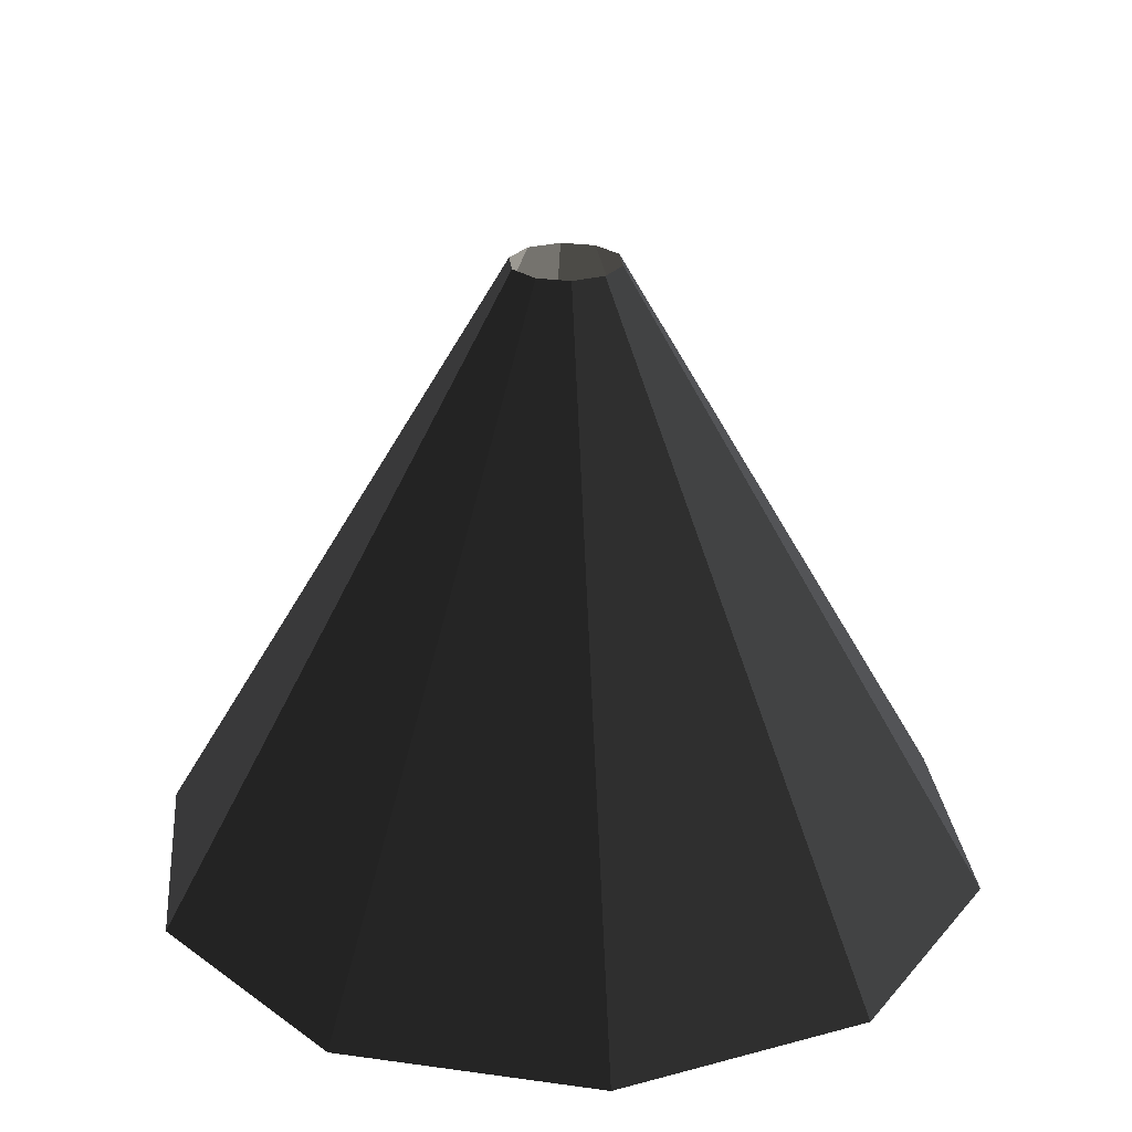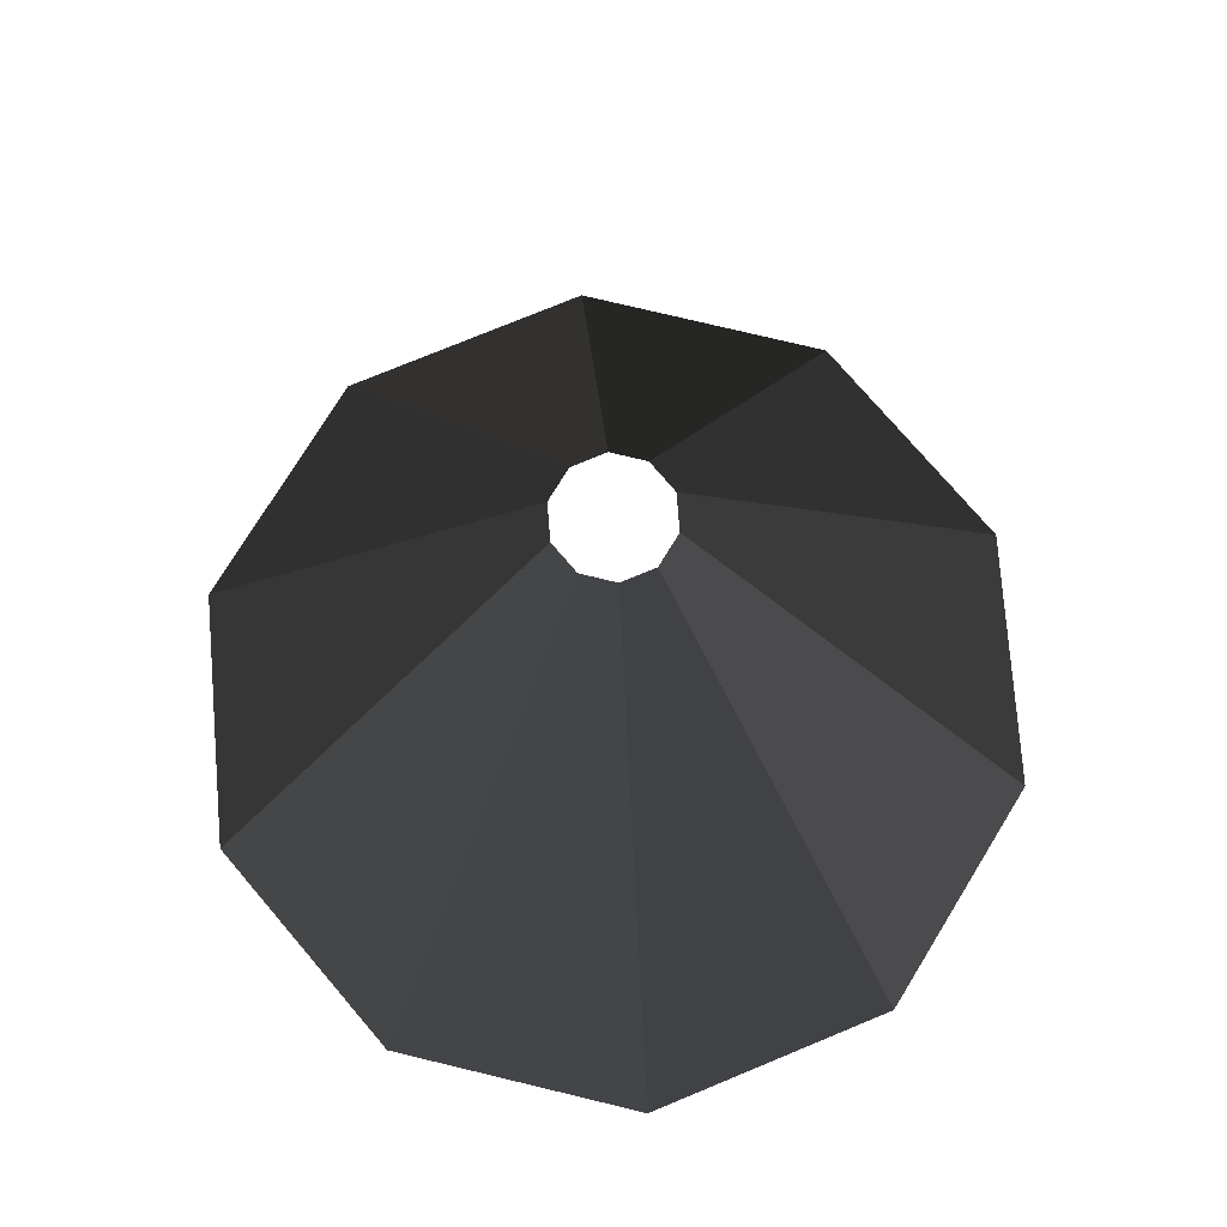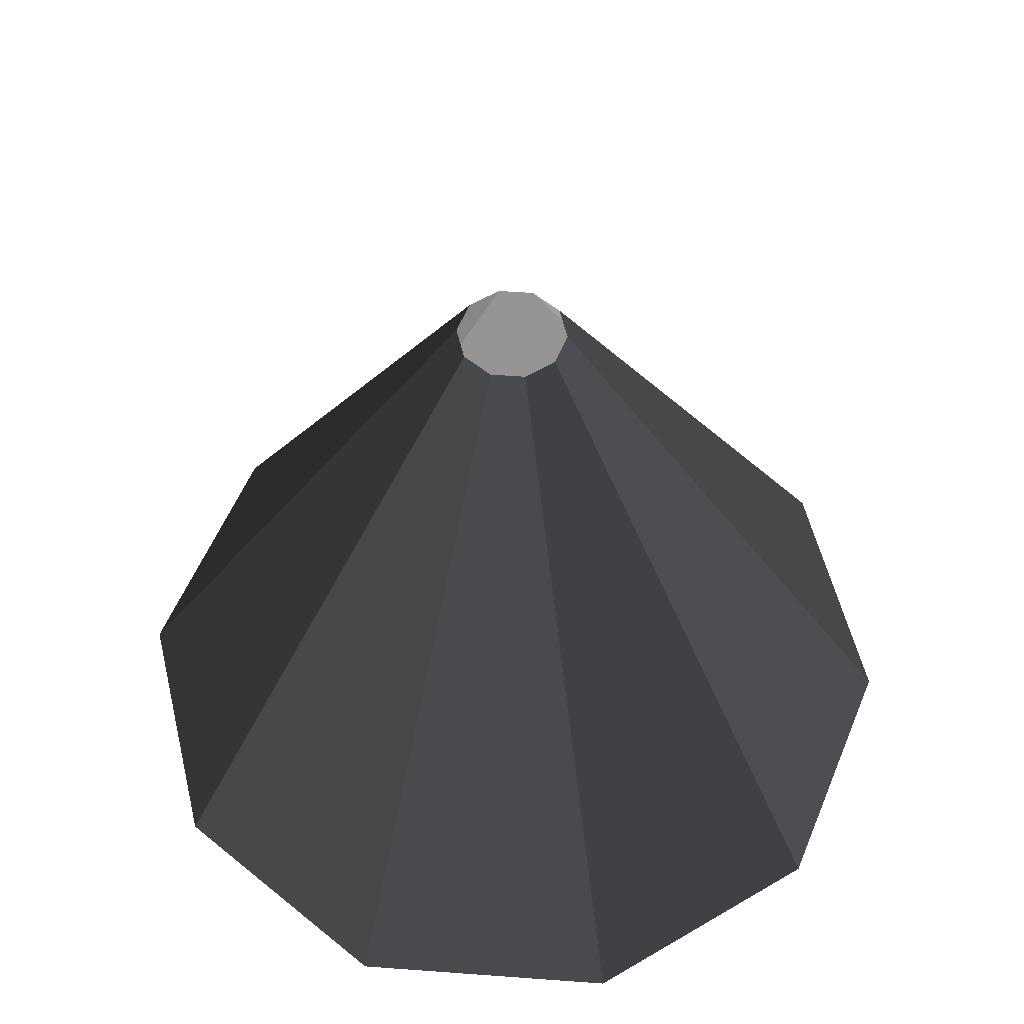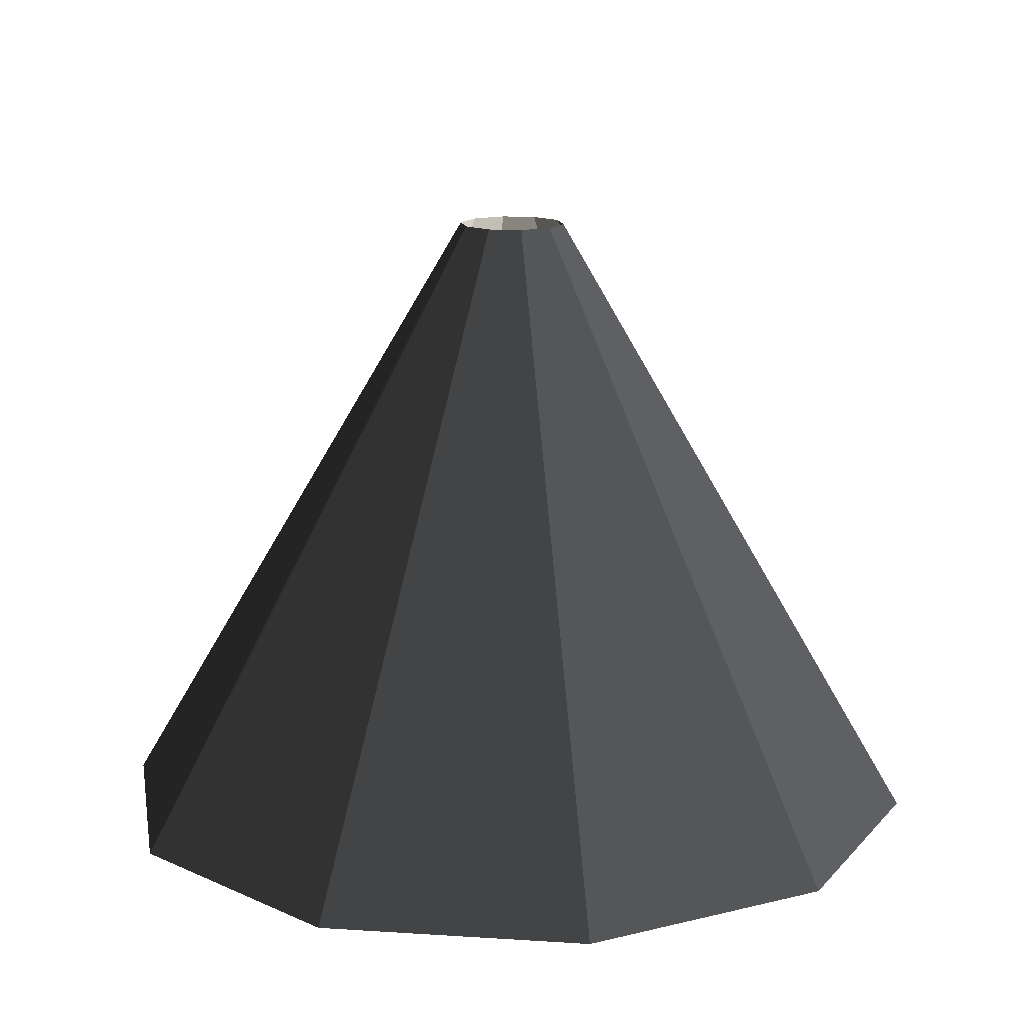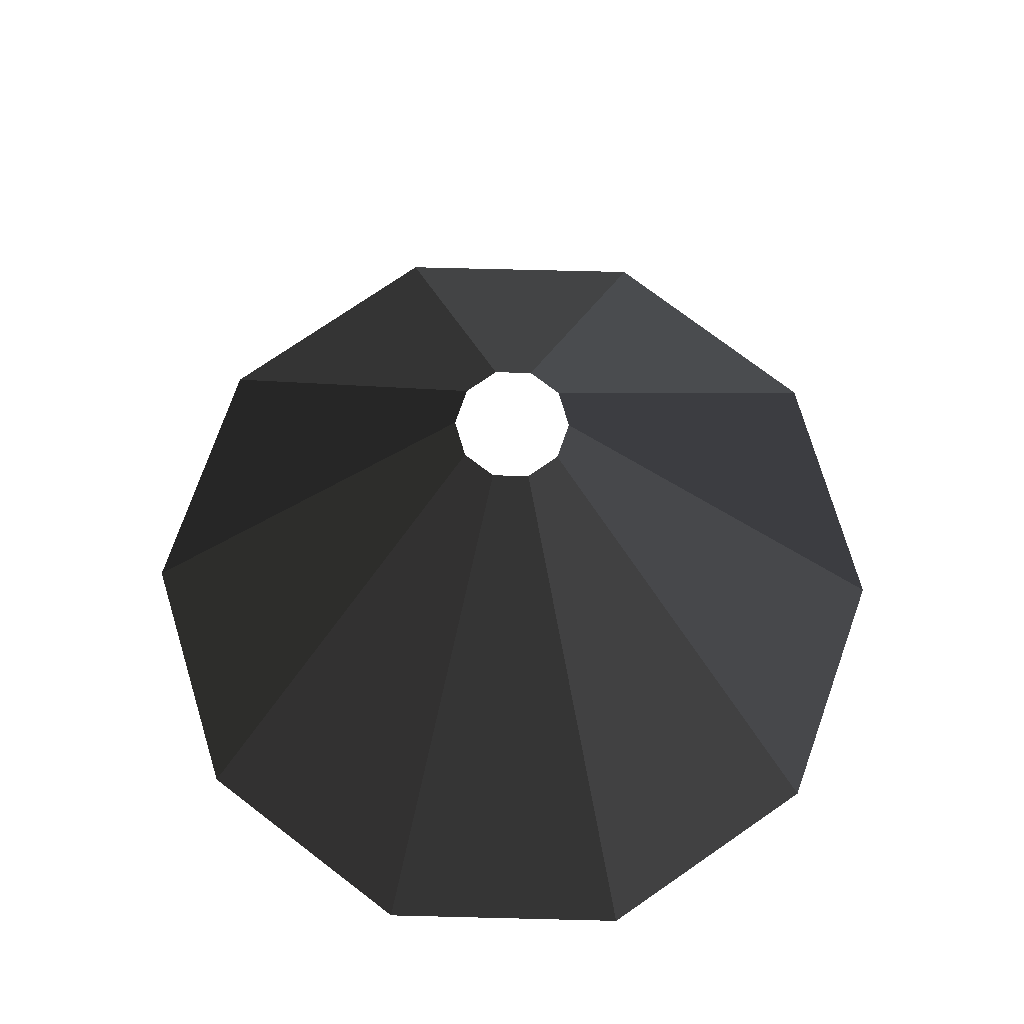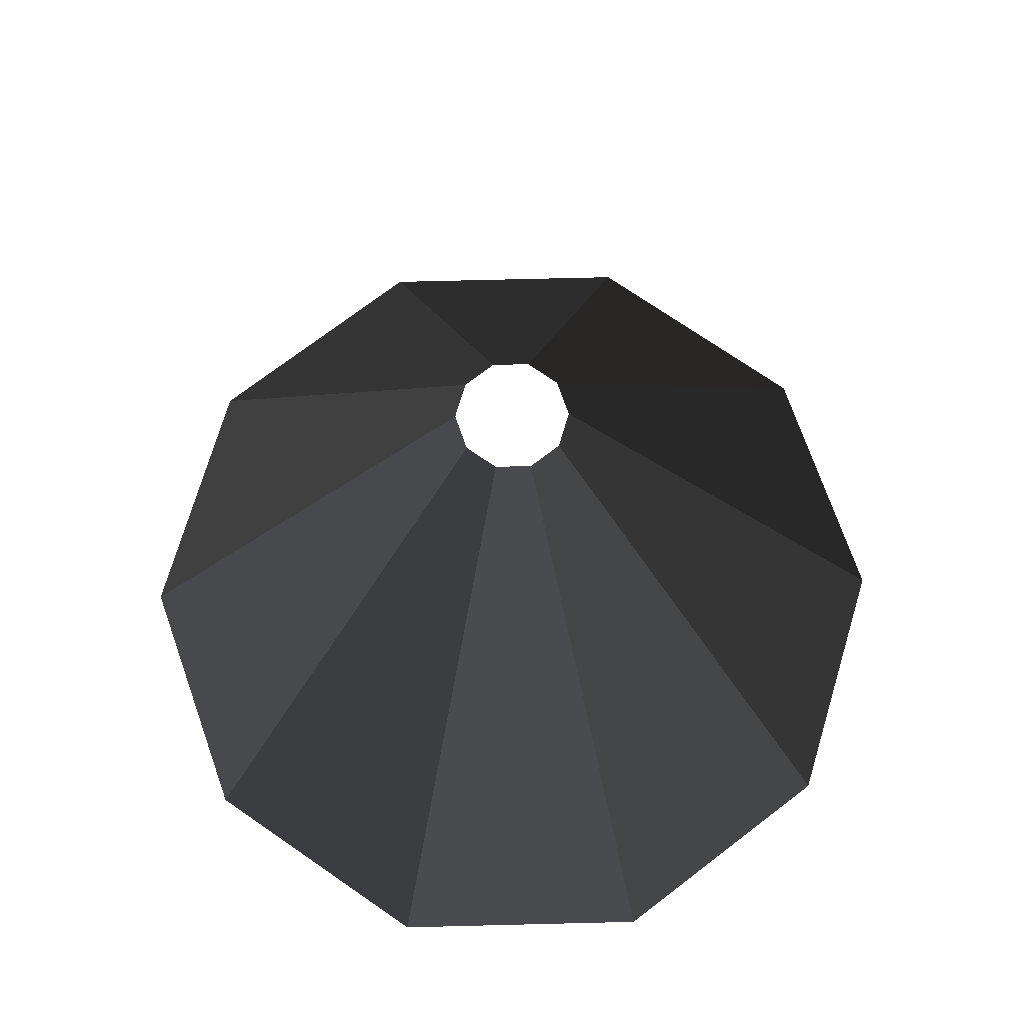
<metadata>
{"format":"obj","ext":"obj","renderer":"f3d","projection":"perspective","resolution":1024,"background":"white","views":[{"elev":25.6,"azim":-167.4,"up":"+Y"},{"elev":75.8,"azim":85.5,"up":"+Y"},{"elev":56.3,"azim":-103.6,"up":"+Y"},{"elev":14.6,"azim":-136.0,"up":"+Y"},{"elev":74.4,"azim":37.4,"up":"+Y"},{"elev":72.8,"azim":-73.4,"up":"+Y"}]}
</metadata>
<code>
g
v 0.02602 0.371 0.0189
v 0.009937 0.371 0.03058
v 0.07761 0.000175 0.2389
v 0.2032 0.000175 0.1476
v -0.009937 0.371 0.03058
v -0.07761 0.000175 0.2389
v -0.02602 0.371 0.0189
v -0.2032 0.000175 0.1476
v -0.03216 0.371 0
v -0.2511 0.000175 -9.599e-08
v -0.02602 0.371 -0.0189
v -0.2032 0.000175 -0.1476
v -0.009937 0.371 -0.03058
v -0.07761 0.000175 -0.2389
v 0.009937 0.371 -0.03058
v 0.07761 0.000175 -0.2389
v 0.02602 0.371 -0.0189
v 0.2032 0.000175 -0.1476
v 0.03216 0.371 0
v 0.2511 0.000175 -7.599e-08
f 1 2 3 4
f 2 5 6 3
f 5 7 8 6
f 7 9 10 8
f 9 11 12 10
f 11 13 14 12
f 13 15 16 14
f 15 17 18 16
f 17 19 20 18
f 19 1 4 20

</code>
